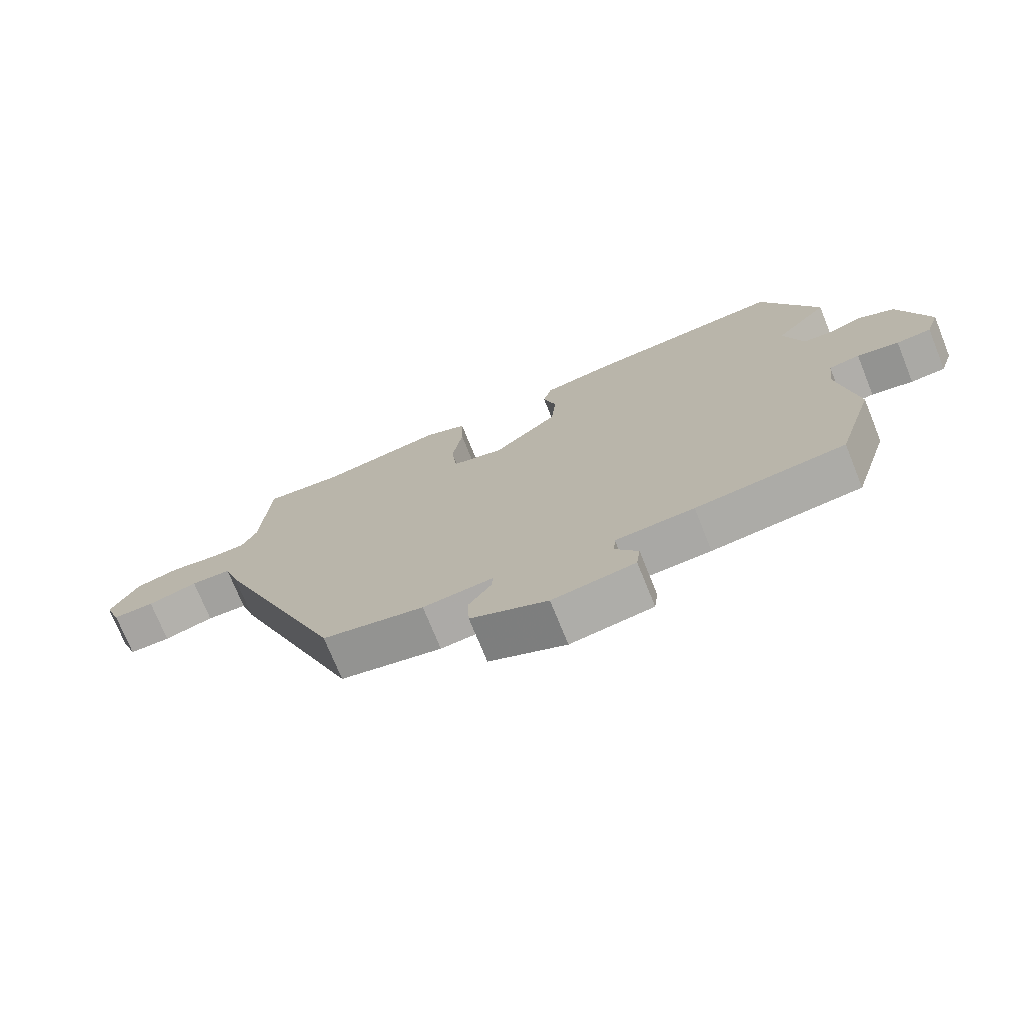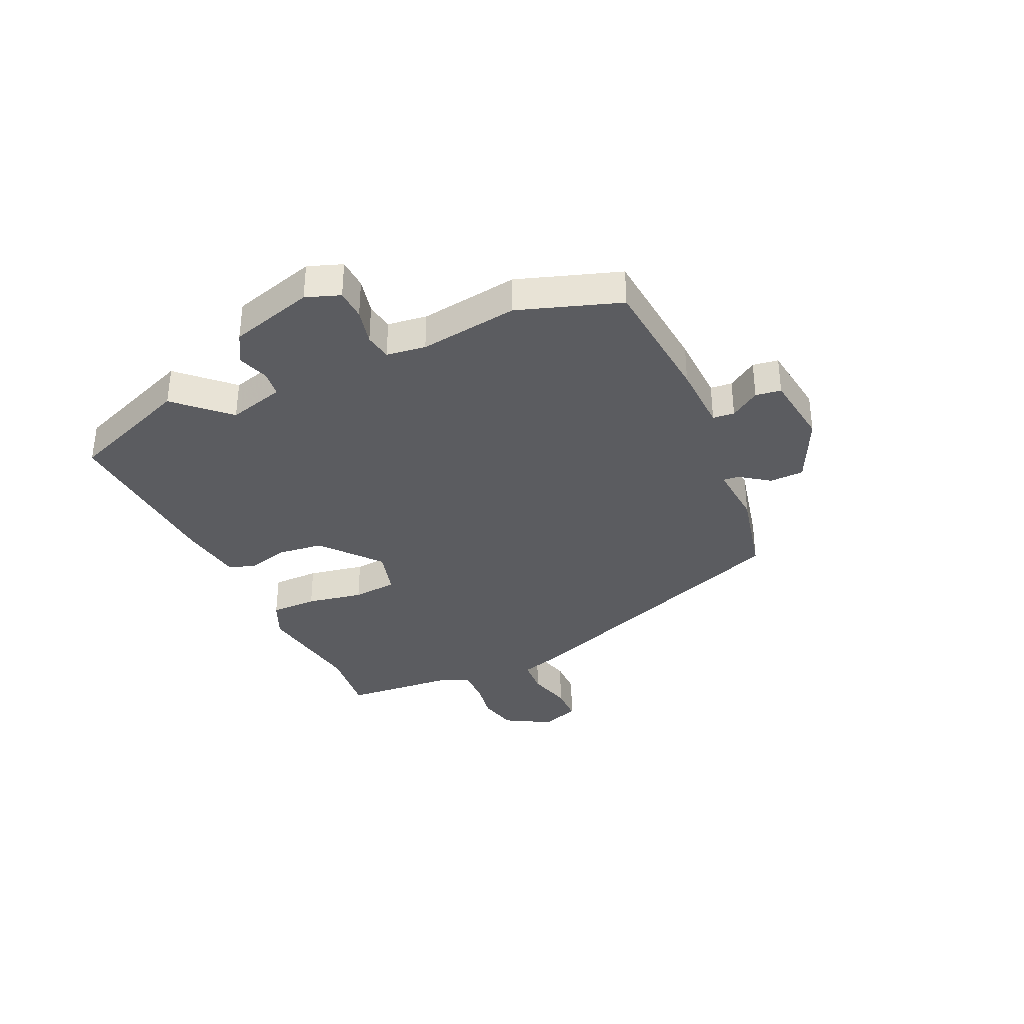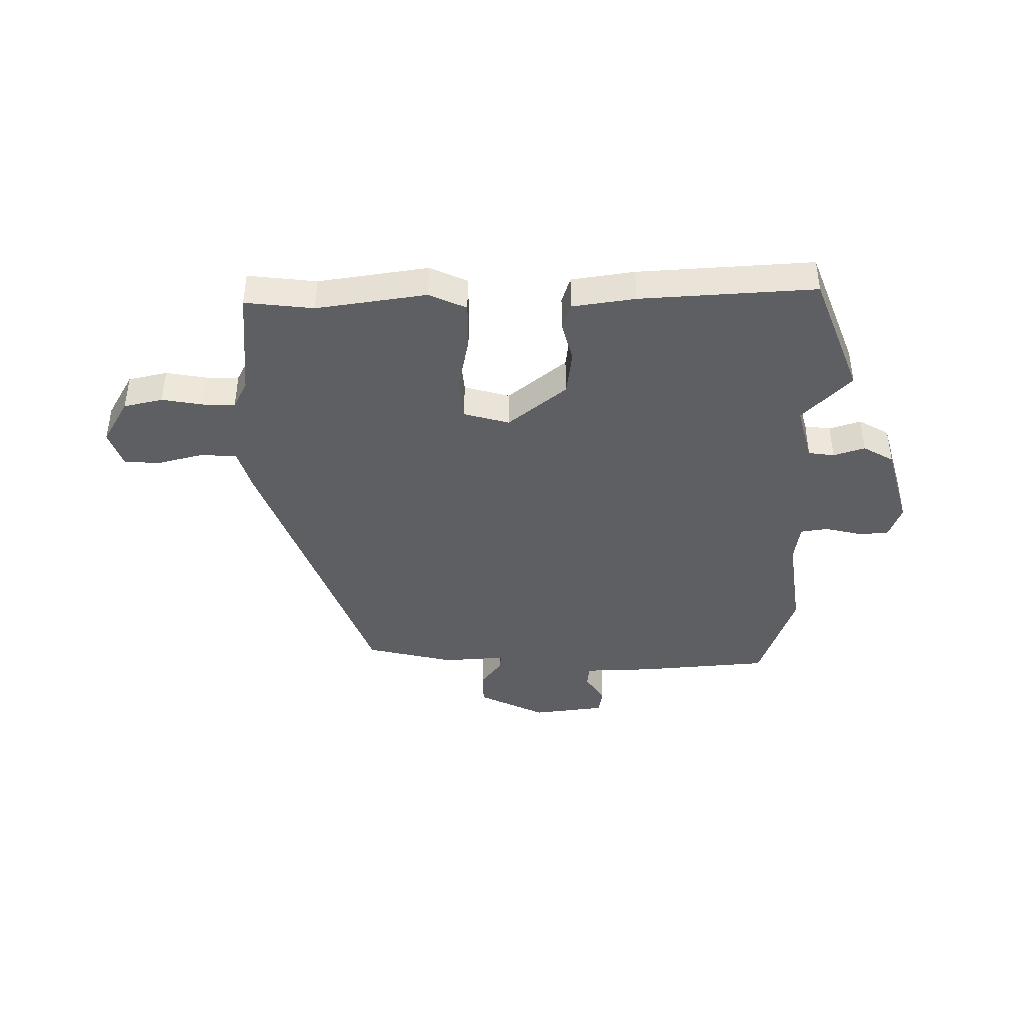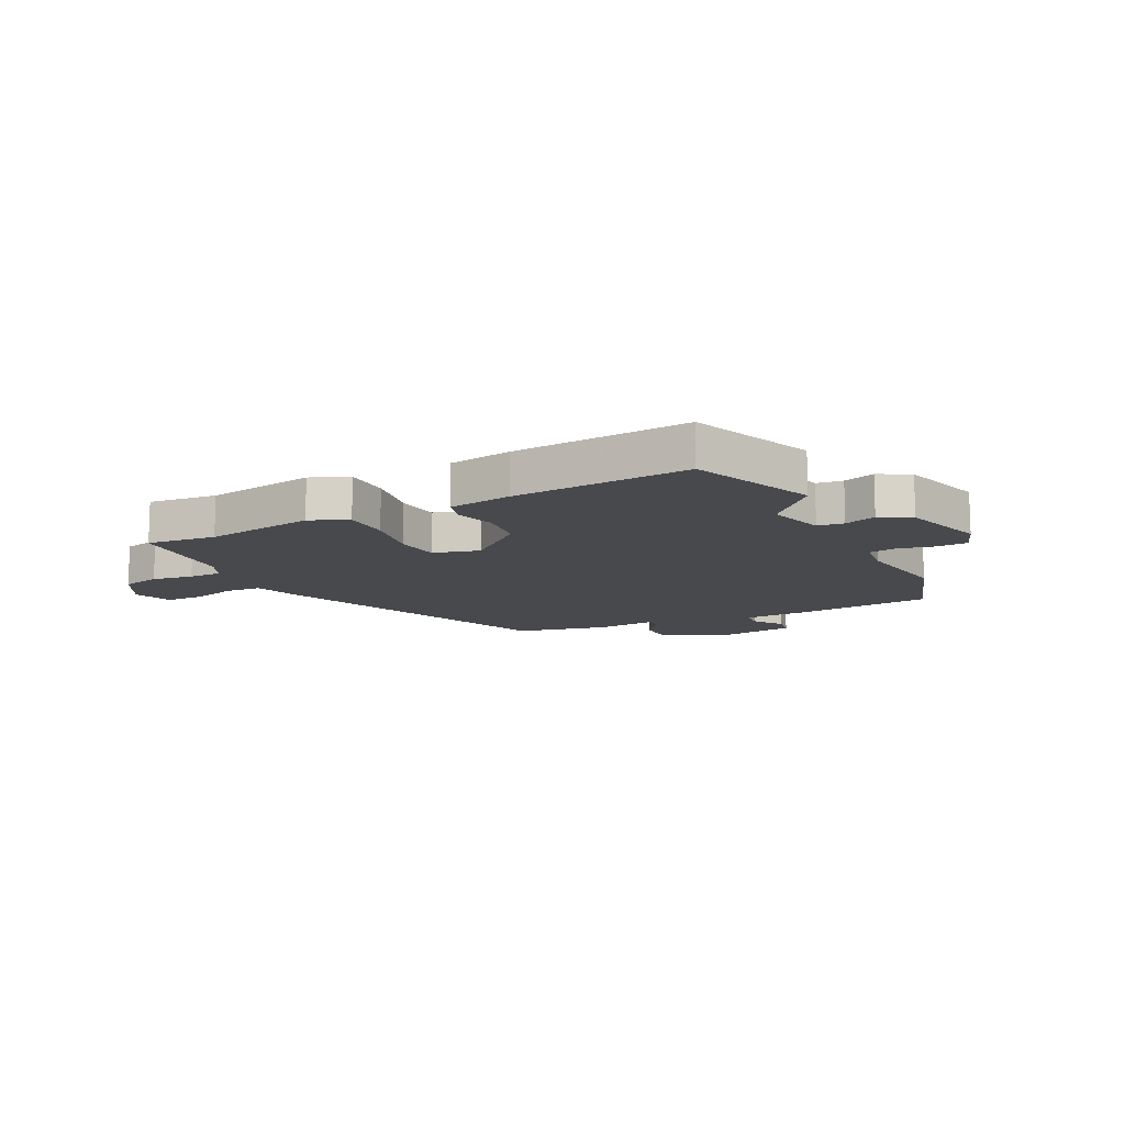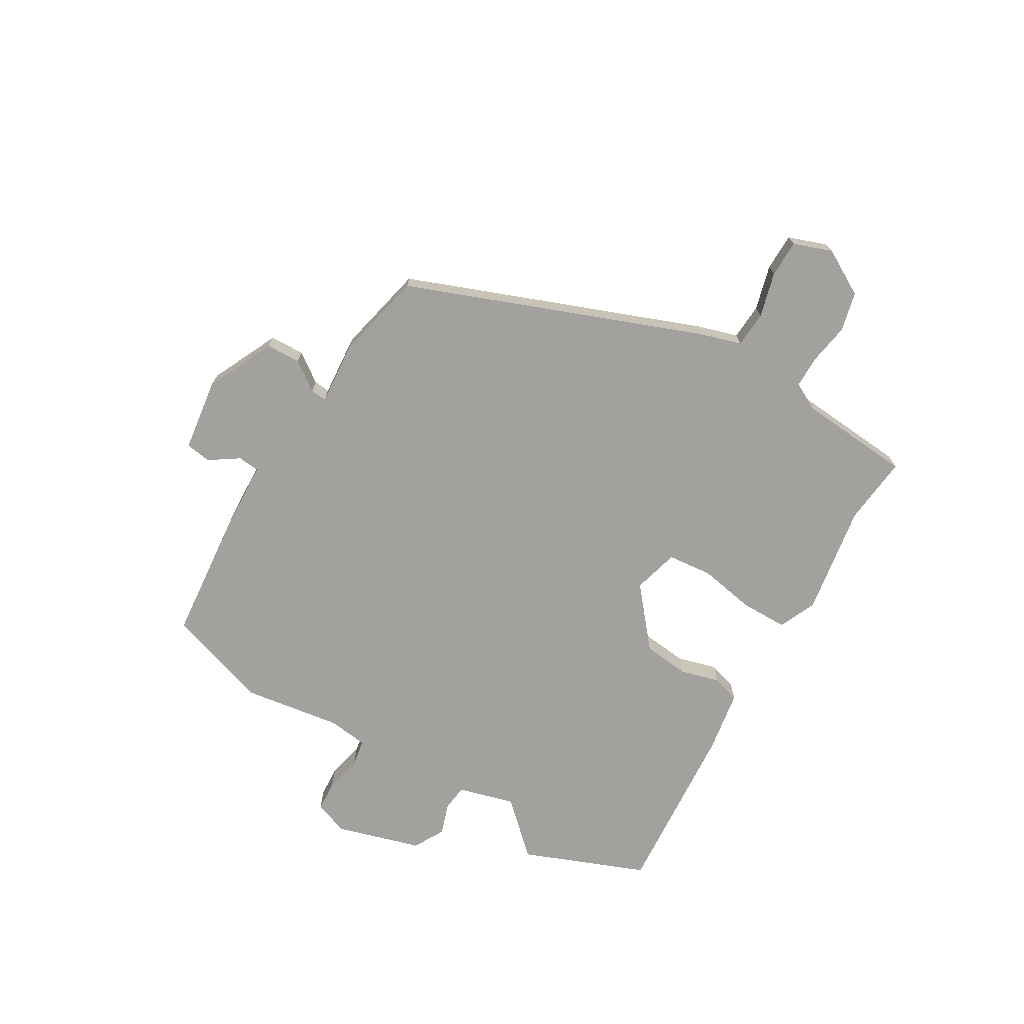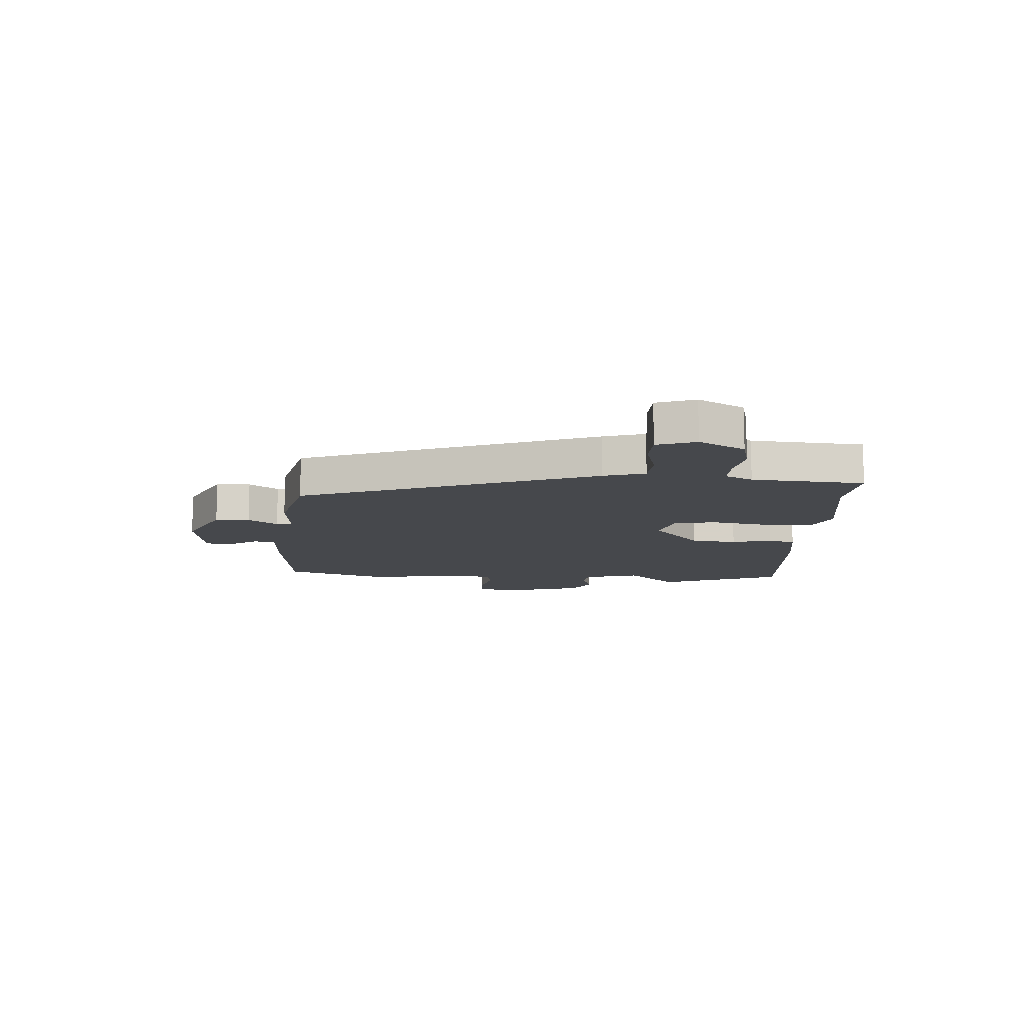
<metadata>
{"format":"obj","ext":"obj","renderer":"f3d","projection":"perspective","resolution":1024,"background":"white","views":[{"elev":-73.5,"azim":22.0,"up":"+Z"},{"elev":-35.0,"azim":113.4,"up":"+Y"},{"elev":-41.3,"azim":-1.0,"up":"+Y"},{"elev":-12.2,"azim":26.0,"up":"+Y"},{"elev":-72.1,"azim":-121.4,"up":"+Y"},{"elev":-11.4,"azim":-94.6,"up":"+Y"}]}
</metadata>
<code>
v 0.551 0.07 -0.338
v 0.493 0.07 -0.523
v 0.257 0.07 -0.549
v 0.133 0.07 -0.556
v 0.13 0.07 -0.595
v 0.166 0.07 -0.647
v 0.16 0.07 -0.693
v 0.029 0.07 -0.713
v -0.094 0.07 -0.657
v -0.097 0.07 -0.595
v -0.06 0.07 -0.542
v -0.058 0.07 -0.513
v -0.17 0.07 -0.524
v -0.332 0.07 -0.49
v -0.543 0.07 0.035
v -0.567 0.07 0.109
v -0.632 0.07 0.112
v -0.712 0.07 0.089
v -0.779 0.07 0.089
v -0.805 0.07 0.158
v -0.76 0.07 0.241
v -0.69 0.07 0.259
v -0.616 0.07 0.248
v -0.557 0.07 0.249
v -0.533 0.07 0.299
v -0.52 0.07 0.502
v -0.396 0.07 0.491
v -0.198 0.07 0.526
v -0.13 0.07 0.497
v -0.128 0.07 0.413
v -0.145 0.07 0.311
v -0.136 0.07 0.231
v -0.053 0.07 0.21
v 0.05 0.07 0.299
v 0.058 0.07 0.382
v 0.037 0.07 0.453
v 0.051 0.07 0.503
v 0.164 0.07 0.523
v 0.479 0.07 0.551
v 0.57 0.07 0.331
v 0.485 0.07 0.238
v 0.515 0.07 0.137
v 0.562 0.07 0.132
v 0.618 0.07 0.152
v 0.674 0.07 0.122
v 0.721 0.07 -0.029
v 0.7 0.07 -0.091
v 0.645 0.07 -0.095
v 0.579 0.07 -0.081
v 0.53 0.07 -0.09
v 0.522 0.07 -0.161
v 0.551 0 -0.338
v 0.493 0 -0.523
v 0.257 0 -0.549
v 0.133 0 -0.556
v 0.13 0 -0.595
v 0.166 0 -0.647
v 0.16 0 -0.693
v 0.029 0 -0.713
v -0.094 0 -0.657
v -0.097 0 -0.595
v -0.06 0 -0.542
v -0.058 0 -0.513
v -0.17 0 -0.524
v -0.332 0 -0.49
v -0.543 0 0.035
v -0.567 0 0.109
v -0.632 0 0.112
v -0.712 0 0.089
v -0.779 0 0.089
v -0.805 0 0.158
v -0.76 0 0.241
v -0.69 0 0.259
v -0.616 0 0.248
v -0.557 0 0.249
v -0.533 0 0.299
v -0.52 0 0.502
v -0.396 0 0.491
v -0.198 0 0.526
v -0.13 0 0.497
v -0.128 0 0.413
v -0.145 0 0.311
v -0.136 0 0.231
v -0.053 0 0.21
v 0.05 0 0.299
v 0.058 0 0.382
v 0.037 0 0.453
v 0.051 0 0.503
v 0.164 0 0.523
v 0.479 0 0.551
v 0.57 0 0.331
v 0.485 0 0.238
v 0.515 0 0.137
v 0.562 0 0.132
v 0.618 0 0.152
v 0.674 0 0.122
v 0.721 0 -0.029
v 0.7 0 -0.091
v 0.645 0 -0.095
v 0.579 0 -0.081
v 0.53 0 -0.09
v 0.522 0 -0.161
f 47 48 49
f 46 47 49
f 45 46 49
f 44 45 49
f 43 44 49
f 42 43 49 50
f 41 42 50 51
f 39 40 41
f 38 39 41
f 37 38 41
f 36 37 41
f 35 36 41
f 34 35 41 51
f 29 30 31
f 28 29 31
f 27 28 31
f 27 31 32
f 26 27 32
f 25 26 32
f 24 25 32 33
f 21 22 23
f 20 21 23
f 19 20 23
f 18 19 23
f 17 18 23
f 23 24 33
f 17 23 33
f 16 17 33
f 15 16 33
f 14 15 33
f 13 14 33
f 12 13 33
f 9 10 11
f 8 9 11
f 7 8 11
f 6 7 11
f 5 6 11
f 4 5 11 12
f 33 34 51
f 12 33 51
f 4 12 51
f 3 4 51
f 2 3 51
f 1 2 51
f 100 99 98
f 100 98 97
f 100 97 96
f 100 96 95
f 100 95 94
f 101 100 94 93
f 102 101 93 92
f 92 91 90
f 92 90 89
f 92 89 88
f 92 88 87
f 92 87 86
f 102 92 86 85
f 82 81 80
f 82 80 79
f 82 79 78
f 83 82 78
f 83 78 77
f 83 77 76
f 84 83 76 75
f 74 73 72
f 74 72 71
f 74 71 70
f 74 70 69
f 74 69 68
f 84 75 74
f 84 74 68
f 84 68 67
f 84 67 66
f 84 66 65
f 84 65 64
f 84 64 63
f 62 61 60
f 62 60 59
f 62 59 58
f 62 58 57
f 62 57 56
f 63 62 56 55
f 102 85 84
f 102 84 63
f 102 63 55
f 102 55 54
f 102 54 53
f 102 53 52
f 1 52 53 2
f 2 53 54 3
f 3 54 55 4
f 4 55 56 5
f 5 56 57 6
f 6 57 58 7
f 7 58 59 8
f 8 59 60 9
f 9 60 61 10
f 10 61 62 11
f 11 62 63 12
f 12 63 64 13
f 13 64 65 14
f 14 65 66 15
f 15 66 67 16
f 16 67 68 17
f 17 68 69 18
f 18 69 70 19
f 19 70 71 20
f 20 71 72 21
f 21 72 73 22
f 22 73 74 23
f 23 74 75 24
f 24 75 76 25
f 25 76 77 26
f 26 77 78 27
f 27 78 79 28
f 28 79 80 29
f 29 80 81 30
f 30 81 82 31
f 31 82 83 32
f 32 83 84 33
f 33 84 85 34
f 34 85 86 35
f 35 86 87 36
f 36 87 88 37
f 37 88 89 38
f 38 89 90 39
f 39 90 91 40
f 40 91 92 41
f 41 92 93 42
f 42 93 94 43
f 43 94 95 44
f 44 95 96 45
f 45 96 97 46
f 46 97 98 47
f 47 98 99 48
f 48 99 100 49
f 49 100 101 50
f 50 101 102 51
f 51 102 52 1

</code>
